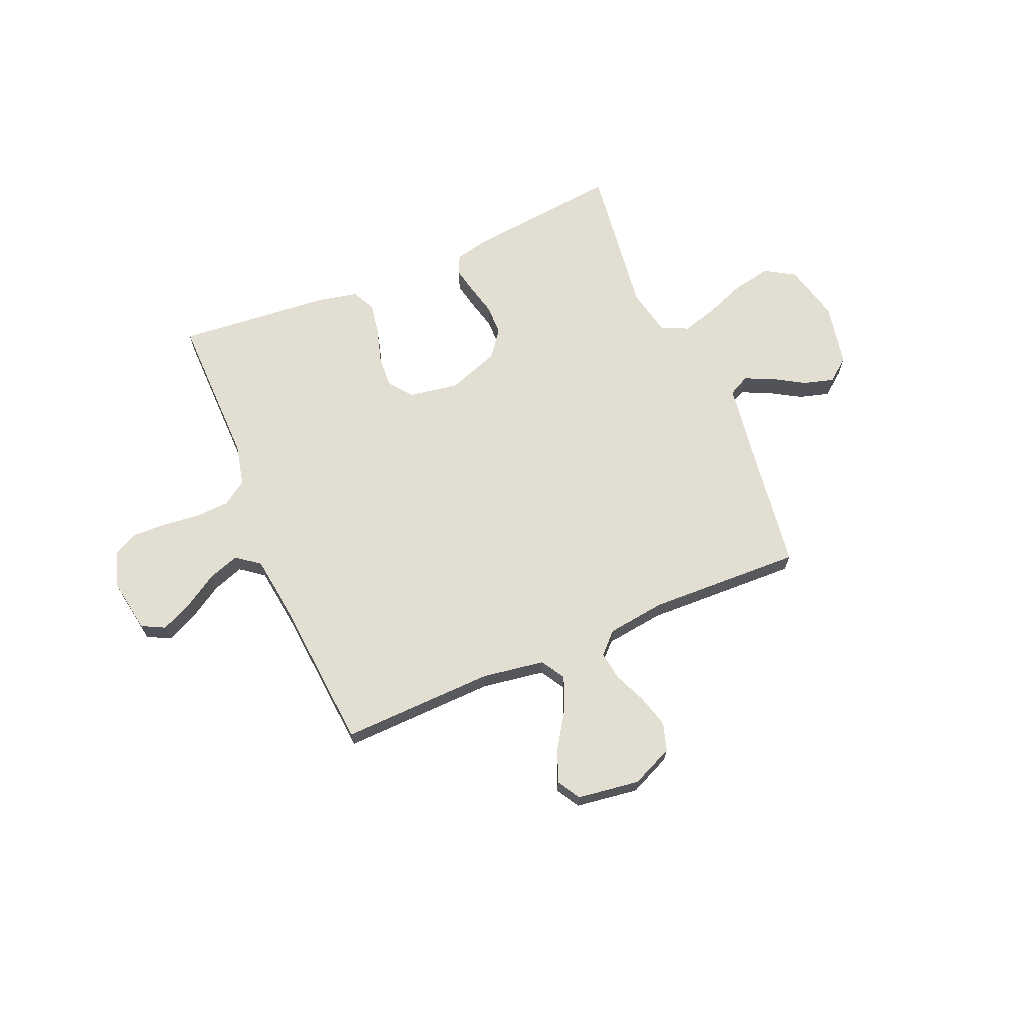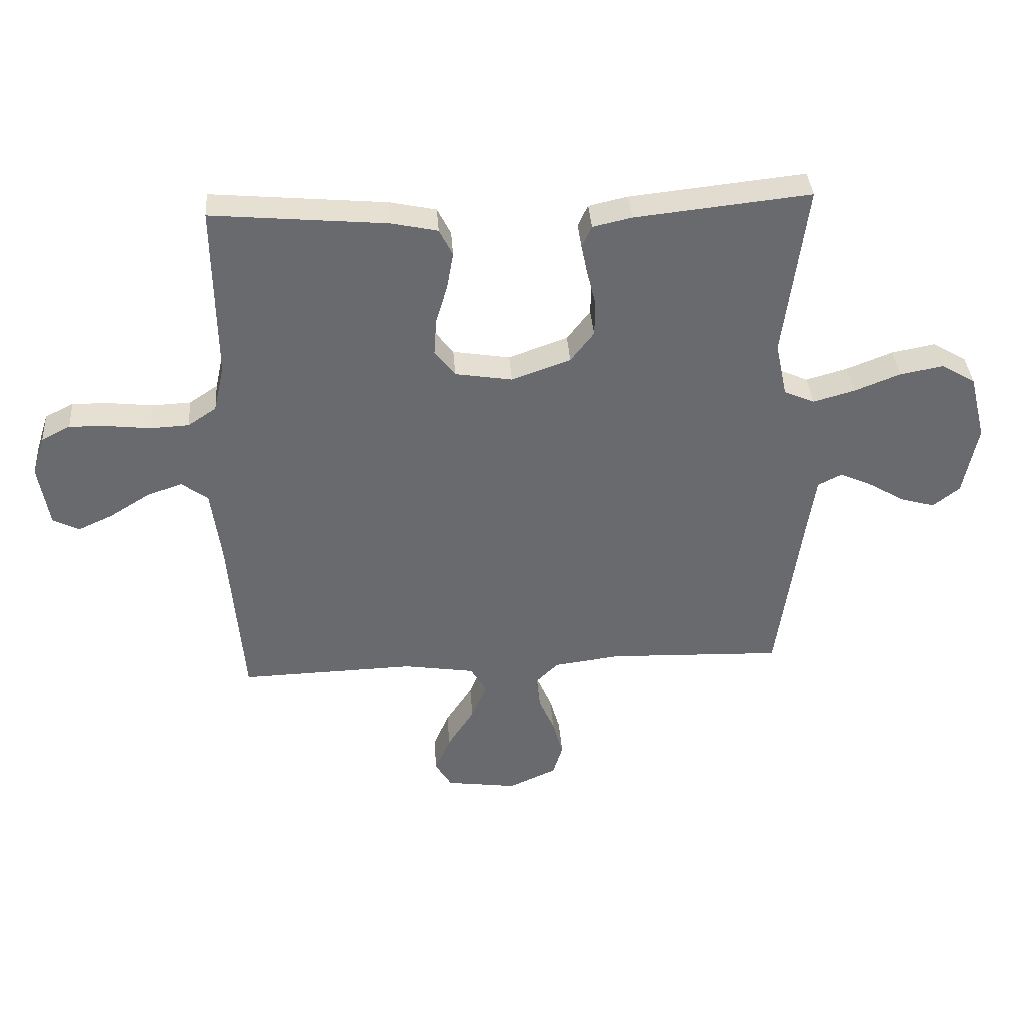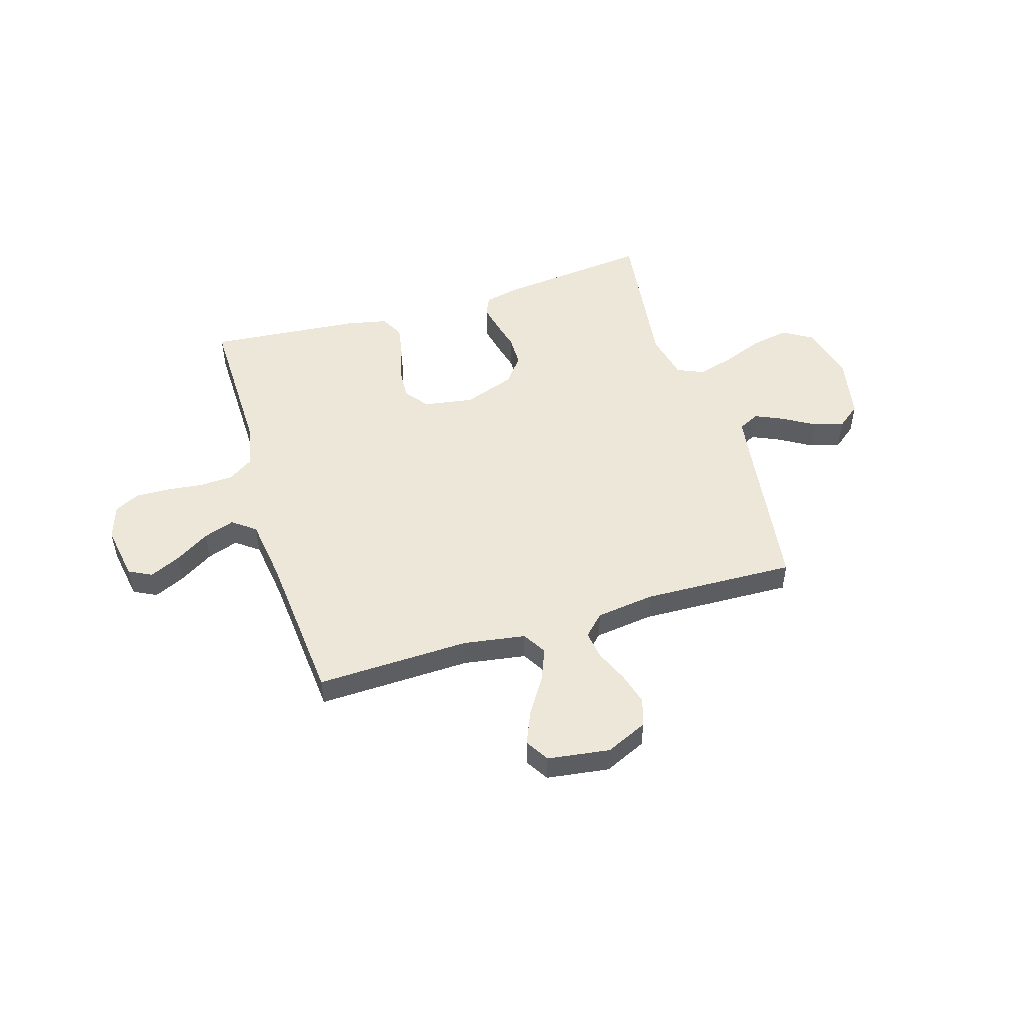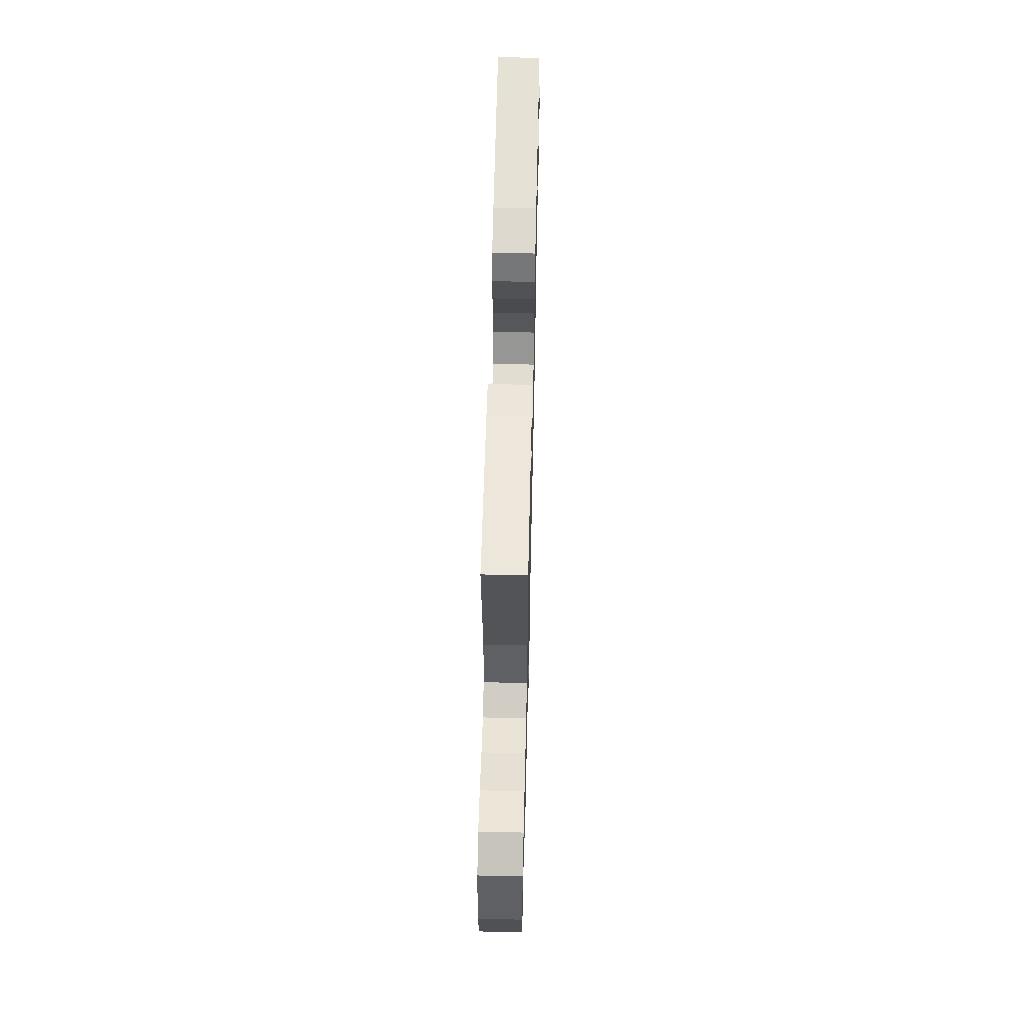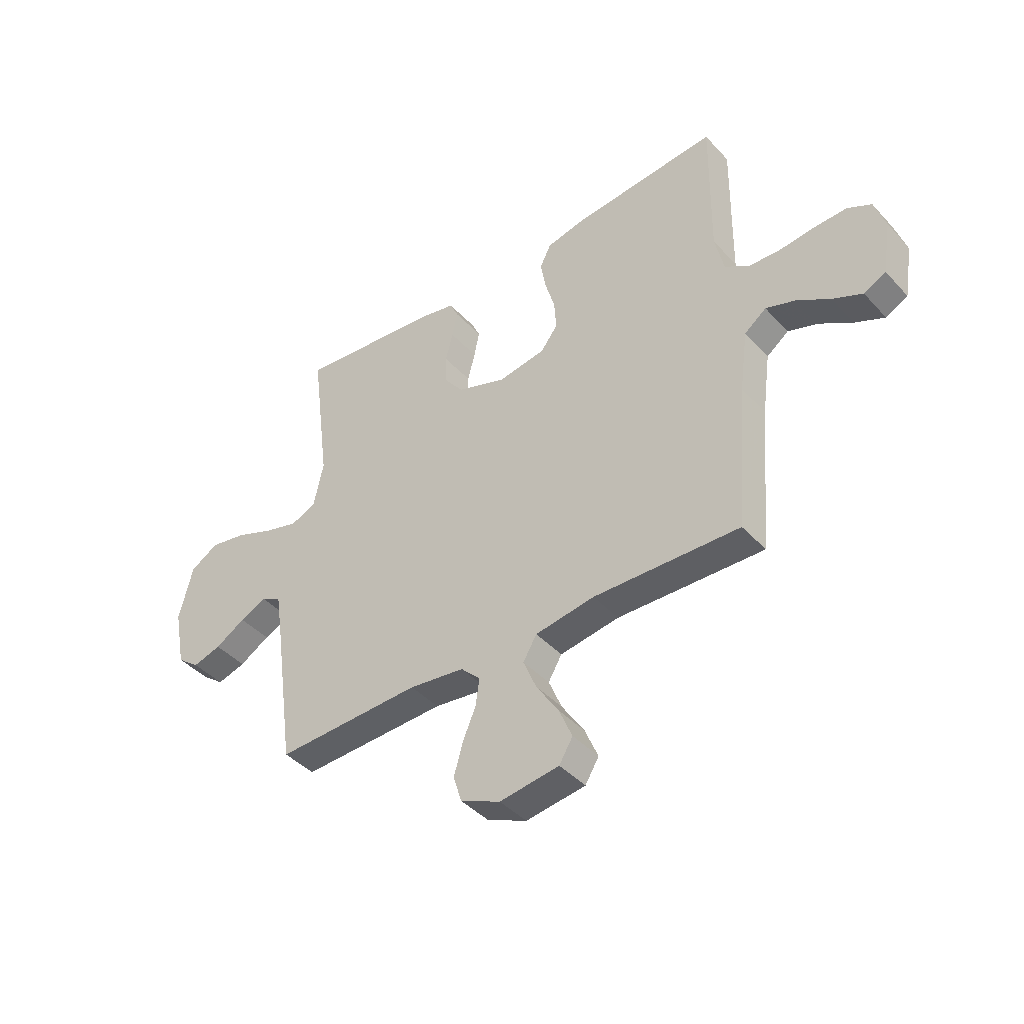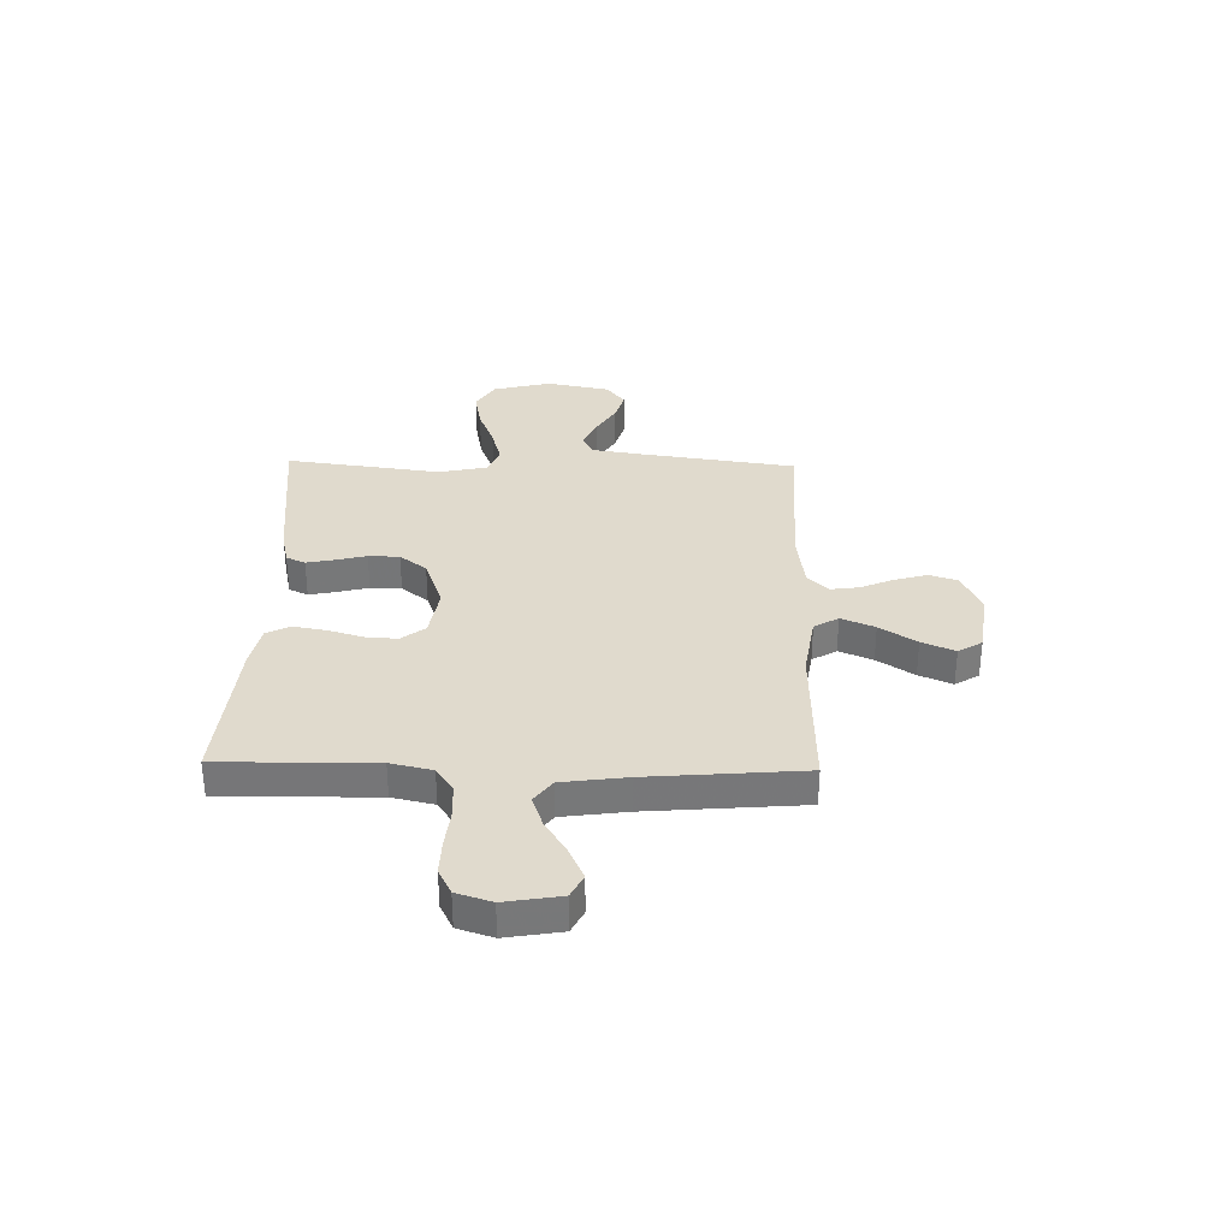
<metadata>
{"format":"obj","ext":"obj","renderer":"f3d","projection":"perspective","resolution":1024,"background":"white","views":[{"elev":67.4,"azim":157.0,"up":"+Y"},{"elev":37.3,"azim":176.0,"up":"+Z"},{"elev":50.2,"azim":163.0,"up":"+Y"},{"elev":59.4,"azim":-88.7,"up":"+Z"},{"elev":-42.1,"azim":38.5,"up":"+Z"},{"elev":33.0,"azim":91.3,"up":"+Y"}]}
</metadata>
<code>
v 0.5 0.07 -0.5
v 0.2 0.07 -0.491
v 0.078 0.07 -0.51
v 0.05 0.07 -0.557
v 0.077 0.07 -0.622
v 0.123 0.07 -0.693
v 0.15 0.07 -0.757
v 0.122 0.07 -0.803
v 0 0.07 -0.82
v -0.082 0.07 -0.783
v -0.099 0.07 -0.728
v -0.081 0.07 -0.664
v -0.054 0.07 -0.601
v -0.046 0.07 -0.545
v -0.086 0.07 -0.505
v -0.2 0.07 -0.49
v -0.5 0.07 -0.5
v -0.542 0.07 -0.2
v -0.557 0.07 -0.101
v -0.598 0.07 -0.08
v -0.653 0.07 -0.105
v -0.715 0.07 -0.142
v -0.774 0.07 -0.159
v -0.82 0.07 -0.123
v -0.844 0.07 0
v -0.816 0.07 0.113
v -0.758 0.07 0.148
v -0.683 0.07 0.134
v -0.604 0.07 0.103
v -0.533 0.07 0.083
v -0.481 0.07 0.106
v -0.461 0.07 0.2
v -0.5 0.07 0.5
v -0.2 0.07 0.468
v -0.133 0.07 0.453
v -0.116 0.07 0.416
v -0.127 0.07 0.363
v -0.142 0.07 0.303
v -0.141 0.07 0.243
v -0.101 0.07 0.191
v 0 0.07 0.155
v 0.098 0.07 0.171
v 0.133 0.07 0.217
v 0.129 0.07 0.279
v 0.109 0.07 0.347
v 0.098 0.07 0.41
v 0.121 0.07 0.456
v 0.2 0.07 0.473
v 0.5 0.07 0.5
v 0.496 0.07 0.2
v 0.514 0.07 0.119
v 0.563 0.07 0.086
v 0.629 0.07 0.083
v 0.701 0.07 0.091
v 0.768 0.07 0.093
v 0.817 0.07 0.068
v 0.839 0.07 0
v 0.821 0.07 -0.108
v 0.776 0.07 -0.131
v 0.715 0.07 -0.103
v 0.648 0.07 -0.061
v 0.587 0.07 -0.04
v 0.542 0.07 -0.074
v 0.525 0.07 -0.2
v 0.5 0 -0.5
v 0.2 0 -0.491
v 0.078 0 -0.51
v 0.05 0 -0.557
v 0.077 0 -0.622
v 0.123 0 -0.693
v 0.15 0 -0.757
v 0.122 0 -0.803
v 0 0 -0.82
v -0.082 0 -0.783
v -0.099 0 -0.728
v -0.081 0 -0.664
v -0.054 0 -0.601
v -0.046 0 -0.545
v -0.086 0 -0.505
v -0.2 0 -0.49
v -0.5 0 -0.5
v -0.542 0 -0.2
v -0.557 0 -0.101
v -0.598 0 -0.08
v -0.653 0 -0.105
v -0.715 0 -0.142
v -0.774 0 -0.159
v -0.82 0 -0.123
v -0.844 0 0
v -0.816 0 0.113
v -0.758 0 0.148
v -0.683 0 0.134
v -0.604 0 0.103
v -0.533 0 0.083
v -0.481 0 0.106
v -0.461 0 0.2
v -0.5 0 0.5
v -0.2 0 0.468
v -0.133 0 0.453
v -0.116 0 0.416
v -0.127 0 0.363
v -0.142 0 0.303
v -0.141 0 0.243
v -0.101 0 0.191
v 0 0 0.155
v 0.098 0 0.171
v 0.133 0 0.217
v 0.129 0 0.279
v 0.109 0 0.347
v 0.098 0 0.41
v 0.121 0 0.456
v 0.2 0 0.473
v 0.5 0 0.5
v 0.496 0 0.2
v 0.514 0 0.119
v 0.563 0 0.086
v 0.629 0 0.083
v 0.701 0 0.091
v 0.768 0 0.093
v 0.817 0 0.068
v 0.839 0 0
v 0.821 0 -0.108
v 0.776 0 -0.131
v 0.715 0 -0.103
v 0.648 0 -0.061
v 0.587 0 -0.04
v 0.542 0 -0.074
v 0.525 0 -0.2
f 59 60 61
f 58 59 61
f 57 58 61
f 56 57 61
f 55 56 61
f 54 55 61
f 53 54 61
f 52 53 61 62
f 51 52 62 63
f 48 49 50
f 47 48 50
f 46 47 50
f 45 46 50
f 44 45 50
f 51 63 64
f 50 51 64
f 44 50 64
f 43 44 64
f 36 37 38
f 35 36 38
f 34 35 38
f 33 34 38
f 32 33 38
f 31 32 38 39
f 30 31 39 40
f 27 28 29
f 26 27 29
f 25 26 29
f 24 25 29
f 23 24 29
f 22 23 29
f 21 22 29
f 20 21 29 30
f 30 40 41
f 20 30 41
f 19 20 41
f 16 17 18
f 19 41 42
f 18 19 42
f 16 18 42
f 15 16 42
f 11 12 13
f 10 11 13
f 9 10 13
f 8 9 13
f 7 8 13
f 6 7 13
f 5 6 13
f 4 5 13 14
f 64 1 2
f 43 64 2
f 42 43 2
f 14 15 42
f 4 14 42
f 3 4 42
f 2 3 42
f 125 124 123
f 125 123 122
f 125 122 121
f 125 121 120
f 125 120 119
f 125 119 118
f 125 118 117
f 126 125 117 116
f 127 126 116 115
f 114 113 112
f 114 112 111
f 114 111 110
f 114 110 109
f 114 109 108
f 128 127 115
f 128 115 114
f 128 114 108
f 128 108 107
f 102 101 100
f 102 100 99
f 102 99 98
f 102 98 97
f 102 97 96
f 103 102 96 95
f 104 103 95 94
f 93 92 91
f 93 91 90
f 93 90 89
f 93 89 88
f 93 88 87
f 93 87 86
f 93 86 85
f 94 93 85 84
f 105 104 94
f 105 94 84
f 105 84 83
f 82 81 80
f 106 105 83
f 106 83 82
f 106 82 80
f 106 80 79
f 77 76 75
f 77 75 74
f 77 74 73
f 77 73 72
f 77 72 71
f 77 71 70
f 77 70 69
f 78 77 69 68
f 66 65 128
f 66 128 107
f 66 107 106
f 106 79 78
f 106 78 68
f 106 68 67
f 106 67 66
f 1 65 66 2
f 2 66 67 3
f 3 67 68 4
f 4 68 69 5
f 5 69 70 6
f 6 70 71 7
f 7 71 72 8
f 8 72 73 9
f 9 73 74 10
f 10 74 75 11
f 11 75 76 12
f 12 76 77 13
f 13 77 78 14
f 14 78 79 15
f 15 79 80 16
f 16 80 81 17
f 17 81 82 18
f 18 82 83 19
f 19 83 84 20
f 20 84 85 21
f 21 85 86 22
f 22 86 87 23
f 23 87 88 24
f 24 88 89 25
f 25 89 90 26
f 26 90 91 27
f 27 91 92 28
f 28 92 93 29
f 29 93 94 30
f 30 94 95 31
f 31 95 96 32
f 32 96 97 33
f 33 97 98 34
f 34 98 99 35
f 35 99 100 36
f 36 100 101 37
f 37 101 102 38
f 38 102 103 39
f 39 103 104 40
f 40 104 105 41
f 41 105 106 42
f 42 106 107 43
f 43 107 108 44
f 44 108 109 45
f 45 109 110 46
f 46 110 111 47
f 47 111 112 48
f 48 112 113 49
f 49 113 114 50
f 50 114 115 51
f 51 115 116 52
f 52 116 117 53
f 53 117 118 54
f 54 118 119 55
f 55 119 120 56
f 56 120 121 57
f 57 121 122 58
f 58 122 123 59
f 59 123 124 60
f 60 124 125 61
f 61 125 126 62
f 62 126 127 63
f 63 127 128 64
f 64 128 65 1

</code>
